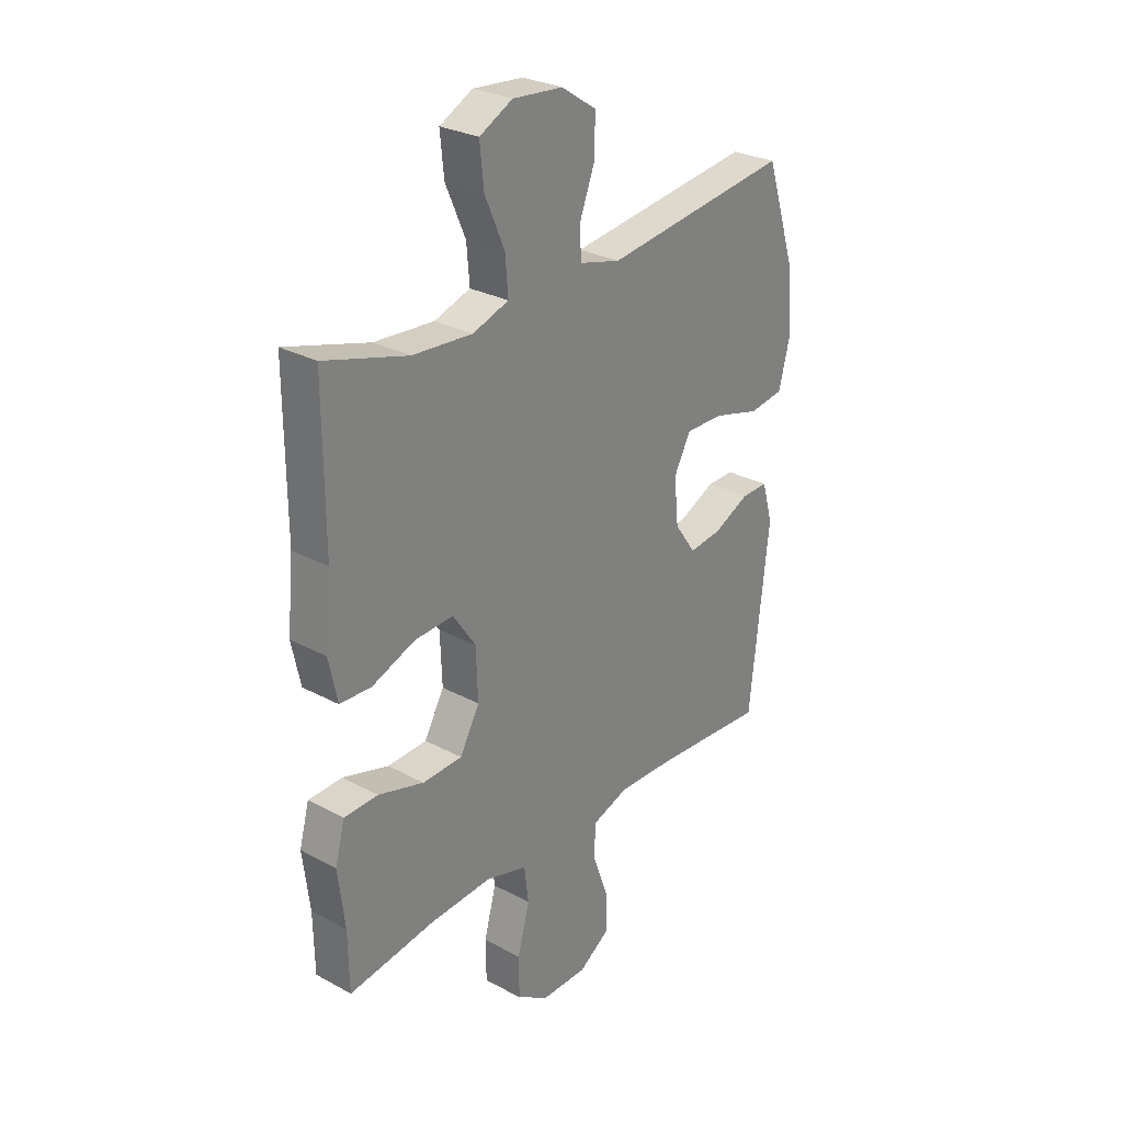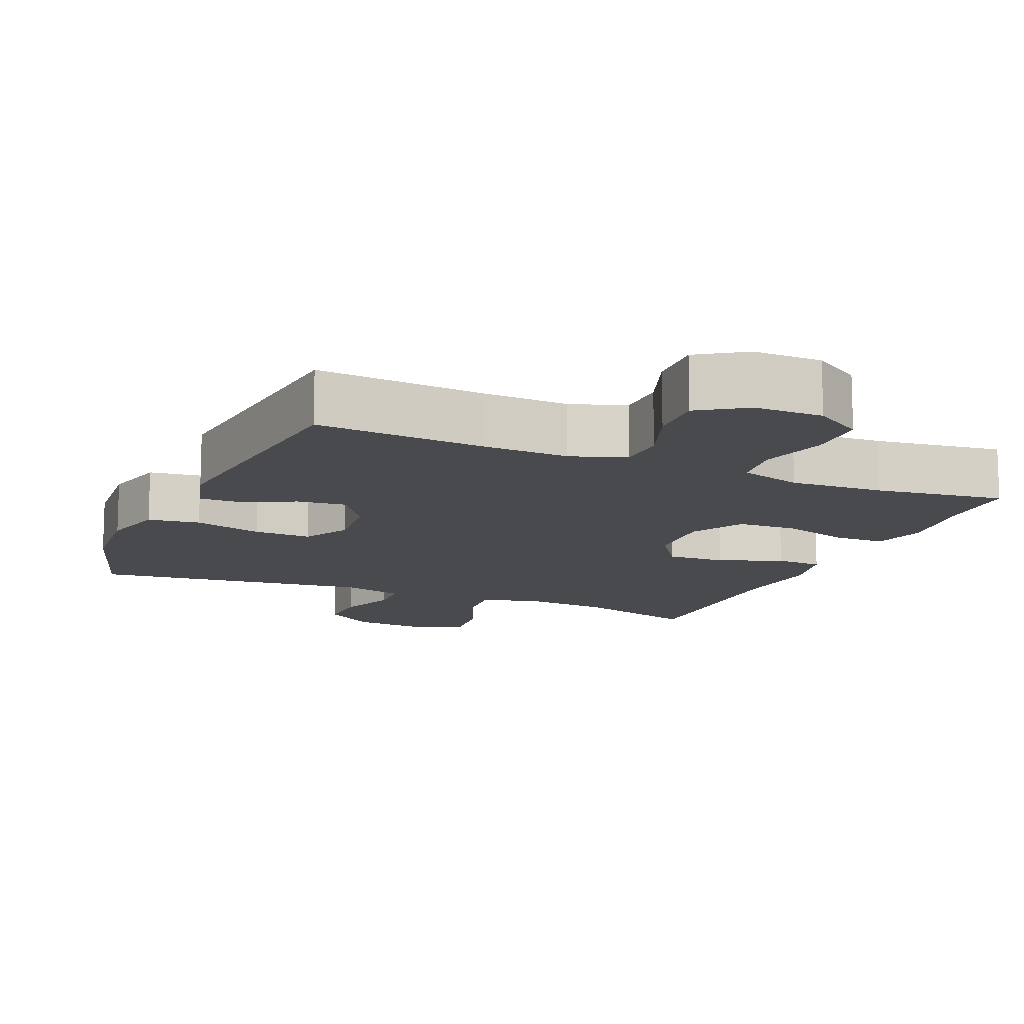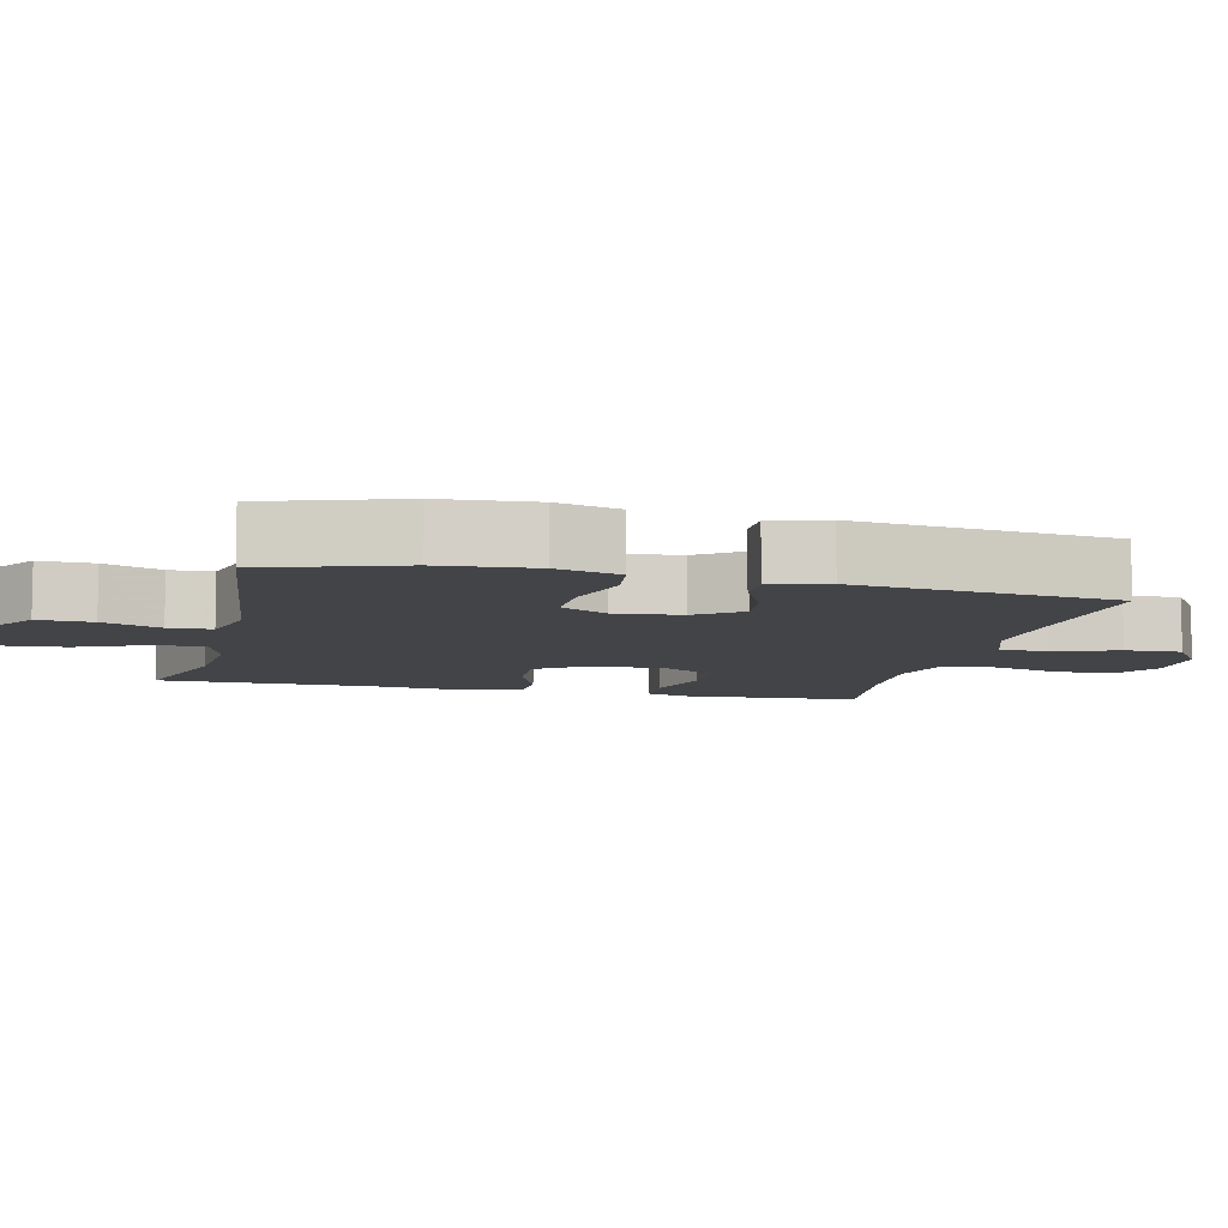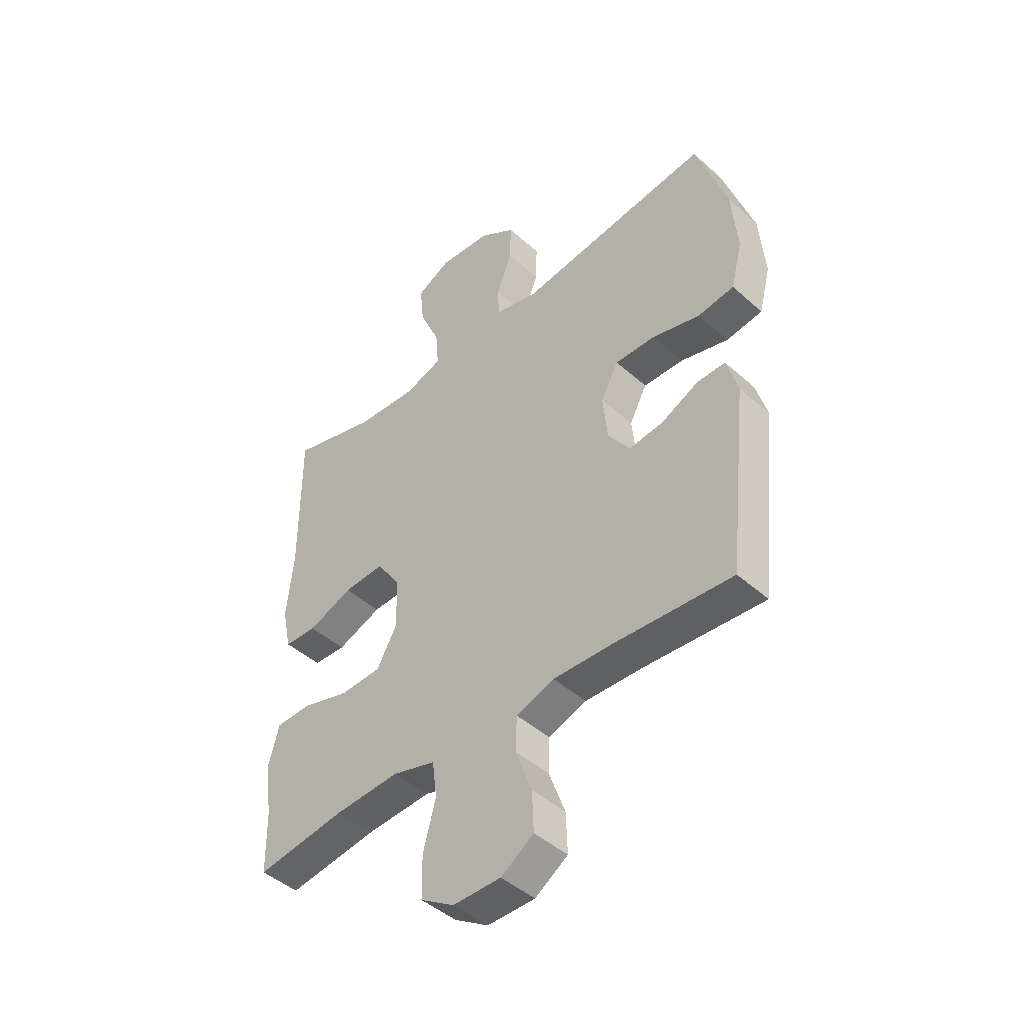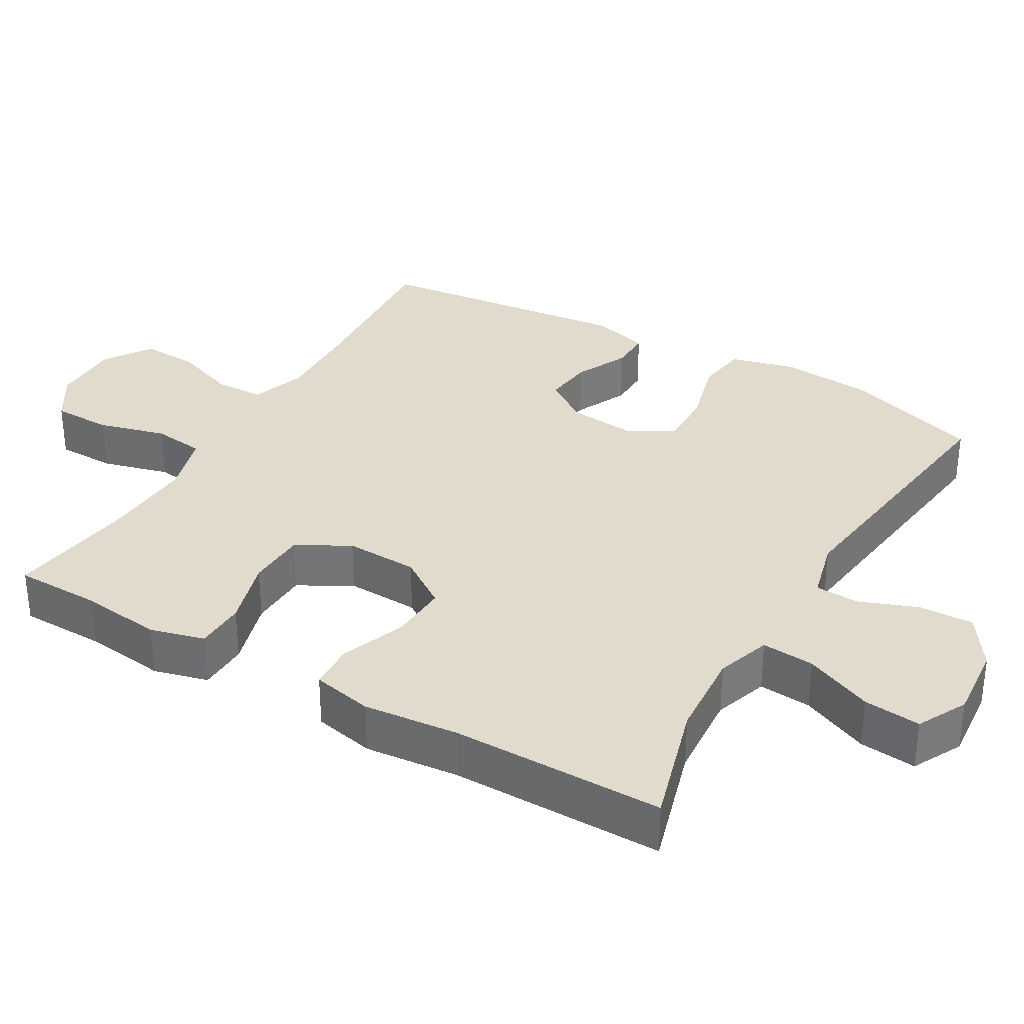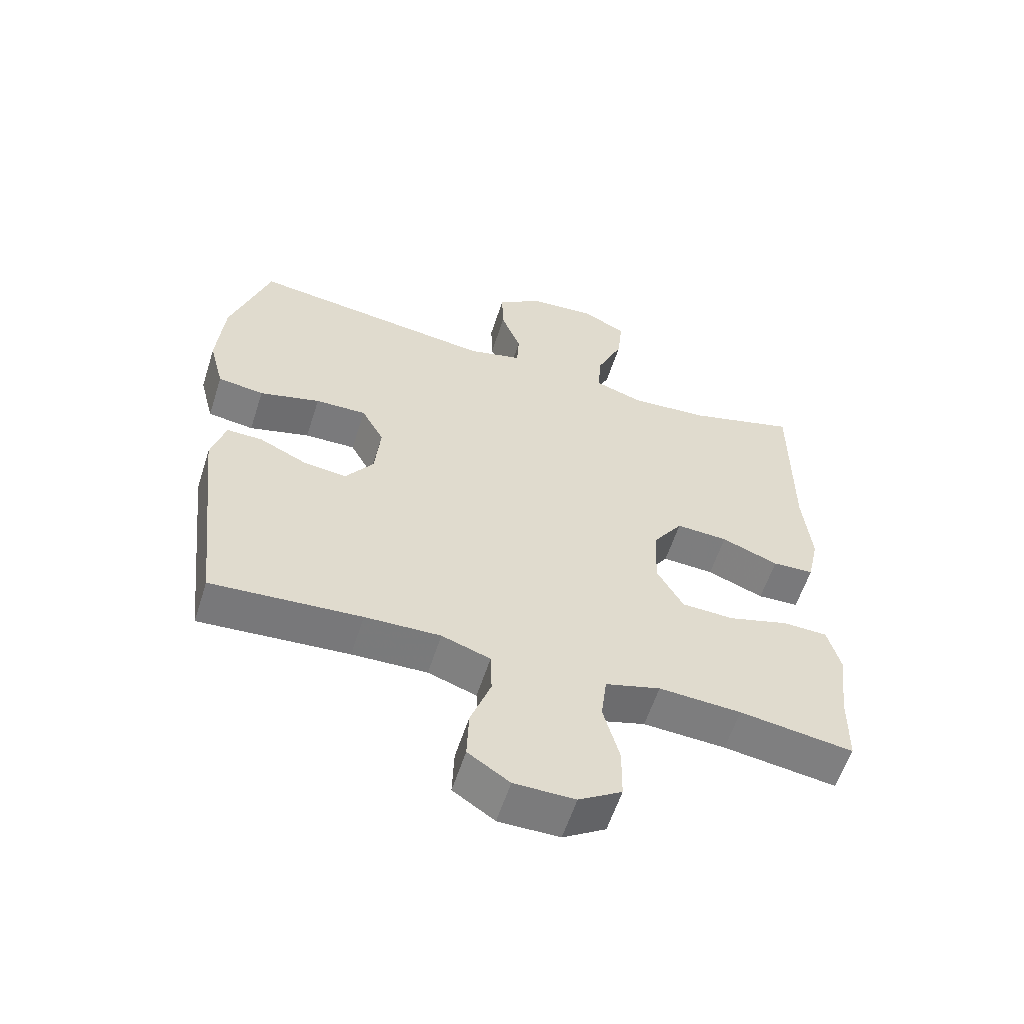
<metadata>
{"format":"obj","ext":"obj","renderer":"f3d","projection":"perspective","resolution":1024,"background":"white","views":[{"elev":28.2,"azim":-50.8,"up":"+Z"},{"elev":-13.0,"azim":156.8,"up":"+Y"},{"elev":-8.2,"azim":76.5,"up":"+Y"},{"elev":-45.3,"azim":44.3,"up":"+Z"},{"elev":33.3,"azim":-59.9,"up":"+Y"},{"elev":-58.5,"azim":162.3,"up":"+Z"}]}
</metadata>
<code>
v -0.5 0.07 -0.5
v -0.502 0.07 -0.383
v -0.516 0.07 -0.269
v -0.496 0.07 -0.194
v -0.426 0.07 -0.192
v -0.331 0.07 -0.22
v -0.249 0.07 -0.217
v -0.208 0.07 -0.144
v -0.212 0.07 -0.043
v -0.259 0.07 0.026
v -0.34 0.07 0.022
v -0.429 0.07 -0.012
v -0.494 0.07 -0.009
v -0.512 0.07 0.075
v -0.499 0.07 0.206
v -0.5 0.07 0.5
v -0.328 0.07 0.45
v -0.205 0.07 0.441
v -0.13 0.07 0.466
v -0.136 0.07 0.539
v -0.177 0.07 0.633
v -0.185 0.07 0.712
v -0.117 0.07 0.747
v -0.013 0.07 0.738
v 0.059 0.07 0.69
v 0.057 0.07 0.614
v 0.026 0.07 0.533
v 0.029 0.07 0.473
v 0.114 0.07 0.451
v 0.5 0.07 0.5
v 0.561 0.07 0.314
v 0.572 0.07 0.183
v 0.549 0.07 0.094
v 0.477 0.07 0.084
v 0.382 0.07 0.11
v 0.302 0.07 0.112
v 0.267 0.07 0.047
v 0.276 0.07 -0.045
v 0.32 0.07 -0.107
v 0.388 0.07 -0.099
v 0.462 0.07 -0.064
v 0.518 0.07 -0.063
v 0.54 0.07 -0.141
v 0.5 0.07 -0.5
v 0.266 0.07 -0.483
v 0.148 0.07 -0.479
v 0.072 0.07 -0.505
v 0.07 0.07 -0.573
v 0.102 0.07 -0.661
v 0.105 0.07 -0.739
v 0.04 0.07 -0.782
v -0.055 0.07 -0.782
v -0.122 0.07 -0.74
v -0.123 0.07 -0.658
v -0.098 0.07 -0.565
v -0.107 0.07 -0.493
v -0.193 0.07 -0.468
v -0.322 0.07 -0.475
v -0.5 0 -0.5
v -0.502 0 -0.383
v -0.516 0 -0.269
v -0.496 0 -0.194
v -0.426 0 -0.192
v -0.331 0 -0.22
v -0.249 0 -0.217
v -0.208 0 -0.144
v -0.212 0 -0.043
v -0.259 0 0.026
v -0.34 0 0.022
v -0.429 0 -0.012
v -0.494 0 -0.009
v -0.512 0 0.075
v -0.499 0 0.206
v -0.5 0 0.5
v -0.328 0 0.45
v -0.205 0 0.441
v -0.13 0 0.466
v -0.136 0 0.539
v -0.177 0 0.633
v -0.185 0 0.712
v -0.117 0 0.747
v -0.013 0 0.738
v 0.059 0 0.69
v 0.057 0 0.614
v 0.026 0 0.533
v 0.029 0 0.473
v 0.114 0 0.451
v 0.5 0 0.5
v 0.561 0 0.314
v 0.572 0 0.183
v 0.549 0 0.094
v 0.477 0 0.084
v 0.382 0 0.11
v 0.302 0 0.112
v 0.267 0 0.047
v 0.276 0 -0.045
v 0.32 0 -0.107
v 0.388 0 -0.099
v 0.462 0 -0.064
v 0.518 0 -0.063
v 0.54 0 -0.141
v 0.5 0 -0.5
v 0.266 0 -0.483
v 0.148 0 -0.479
v 0.072 0 -0.505
v 0.07 0 -0.573
v 0.102 0 -0.661
v 0.105 0 -0.739
v 0.04 0 -0.782
v -0.055 0 -0.782
v -0.122 0 -0.74
v -0.123 0 -0.658
v -0.098 0 -0.565
v -0.107 0 -0.493
v -0.193 0 -0.468
v -0.322 0 -0.475
f 52 53 54 55
f 52 55 56
f 51 52 56
f 48 49 50 51
f 47 48 51 56
f 46 47 56 57
f 42 43 44 45
f 40 41 42 45
f 39 40 45 46
f 38 39 46 57
f 32 33 34 35
f 32 35 36
f 29 30 31 32
f 28 29 32 36
f 24 25 26 27
f 24 27 28
f 23 24 28
f 20 21 22 23
f 19 20 23 28
f 18 19 28 36
f 15 16 17
f 11 12 13 14
f 10 11 14 15
f 3 4 5 6
f 2 3 6 7
f 58 1 2 7
f 37 38 57 58
f 37 58 7 8
f 36 37 8 9
f 18 36 9 10
f 10 15 17 18
f 113 112 111 110
f 114 113 110
f 114 110 109
f 109 108 107 106
f 114 109 106 105
f 115 114 105 104
f 103 102 101 100
f 103 100 99 98
f 104 103 98 97
f 115 104 97 96
f 93 92 91 90
f 94 93 90
f 90 89 88 87
f 94 90 87 86
f 85 84 83 82
f 86 85 82
f 86 82 81
f 81 80 79 78
f 86 81 78 77
f 94 86 77 76
f 75 74 73
f 72 71 70 69
f 73 72 69 68
f 64 63 62 61
f 65 64 61 60
f 65 60 59 116
f 116 115 96 95
f 66 65 116 95
f 67 66 95 94
f 68 67 94 76
f 76 75 73 68
f 1 59 60 2
f 2 60 61 3
f 3 61 62 4
f 4 62 63 5
f 5 63 64 6
f 6 64 65 7
f 7 65 66 8
f 8 66 67 9
f 9 67 68 10
f 10 68 69 11
f 11 69 70 12
f 12 70 71 13
f 13 71 72 14
f 14 72 73 15
f 15 73 74 16
f 16 74 75 17
f 17 75 76 18
f 18 76 77 19
f 19 77 78 20
f 20 78 79 21
f 21 79 80 22
f 22 80 81 23
f 23 81 82 24
f 24 82 83 25
f 25 83 84 26
f 26 84 85 27
f 27 85 86 28
f 28 86 87 29
f 29 87 88 30
f 30 88 89 31
f 31 89 90 32
f 32 90 91 33
f 33 91 92 34
f 34 92 93 35
f 35 93 94 36
f 36 94 95 37
f 37 95 96 38
f 38 96 97 39
f 39 97 98 40
f 40 98 99 41
f 41 99 100 42
f 42 100 101 43
f 43 101 102 44
f 44 102 103 45
f 45 103 104 46
f 46 104 105 47
f 47 105 106 48
f 48 106 107 49
f 49 107 108 50
f 50 108 109 51
f 51 109 110 52
f 52 110 111 53
f 53 111 112 54
f 54 112 113 55
f 55 113 114 56
f 56 114 115 57
f 57 115 116 58
f 58 116 59 1

</code>
